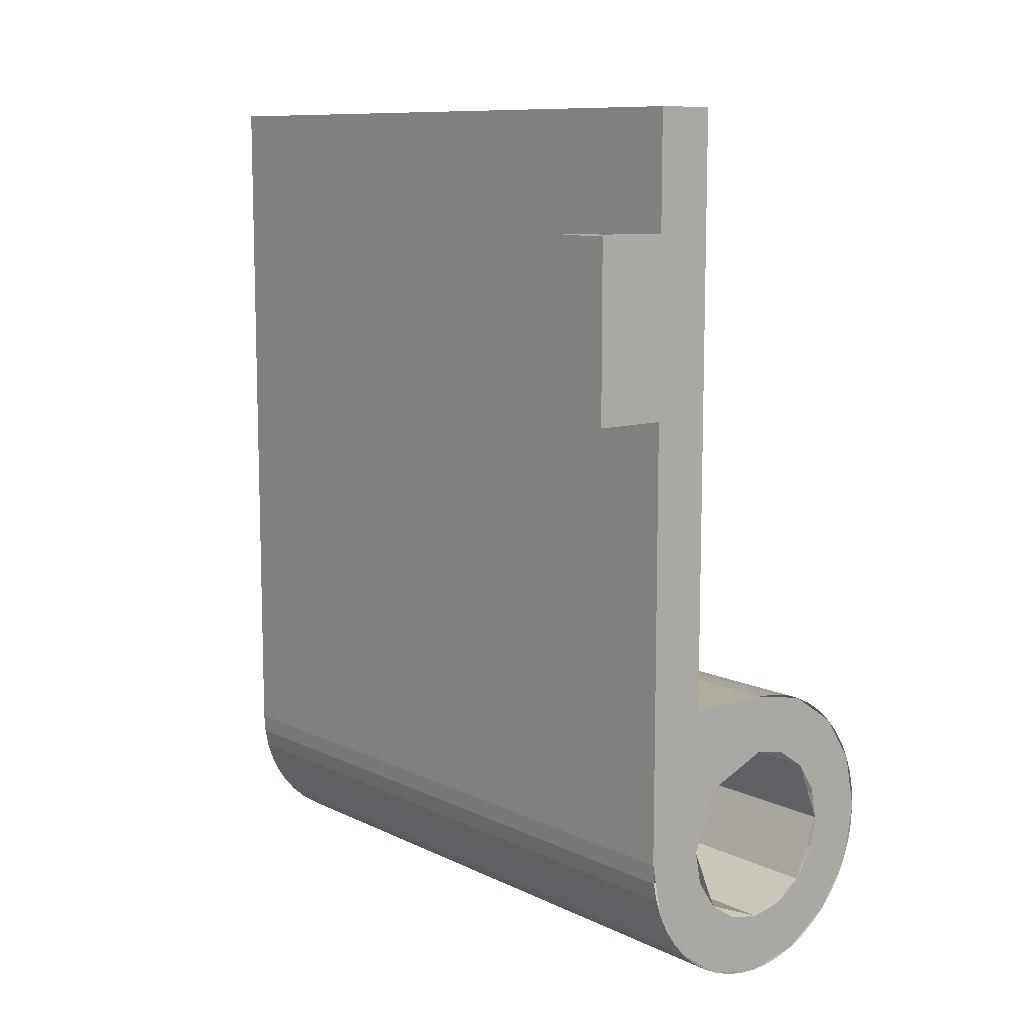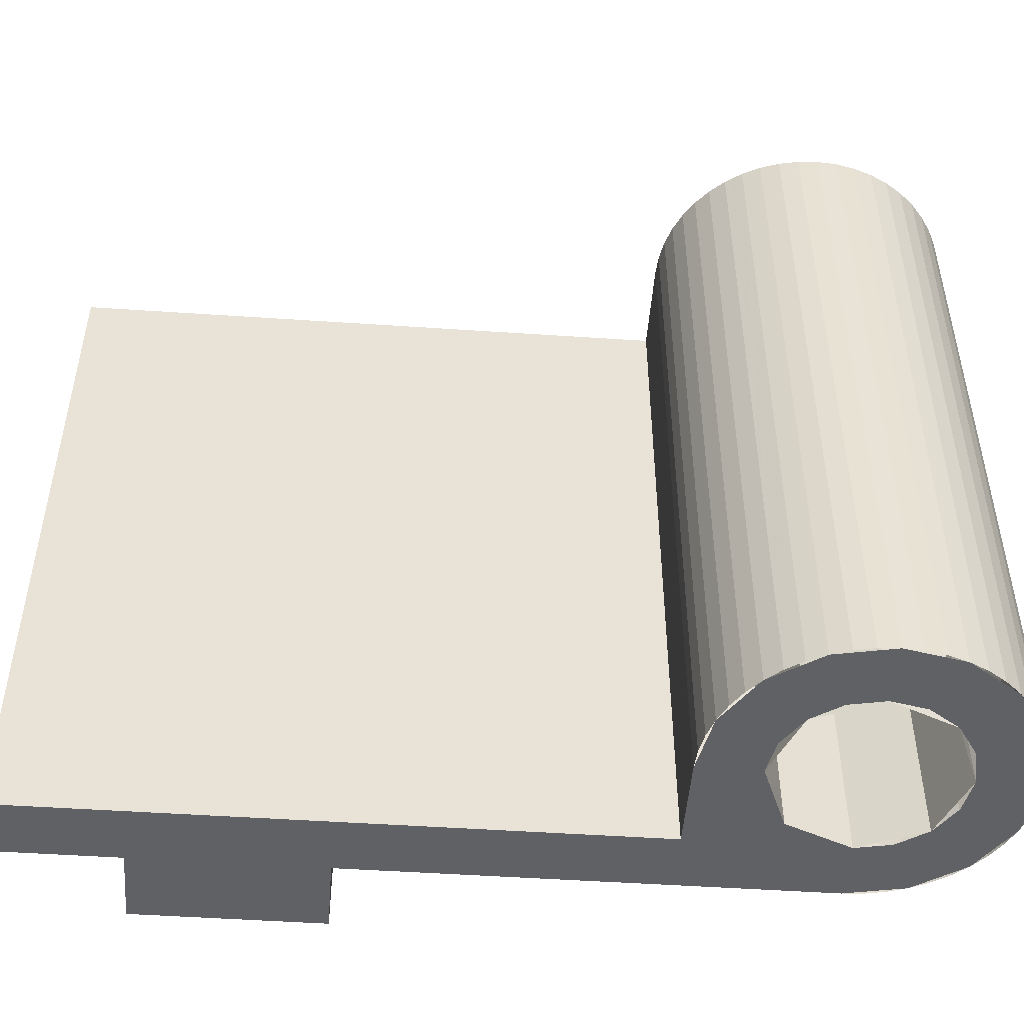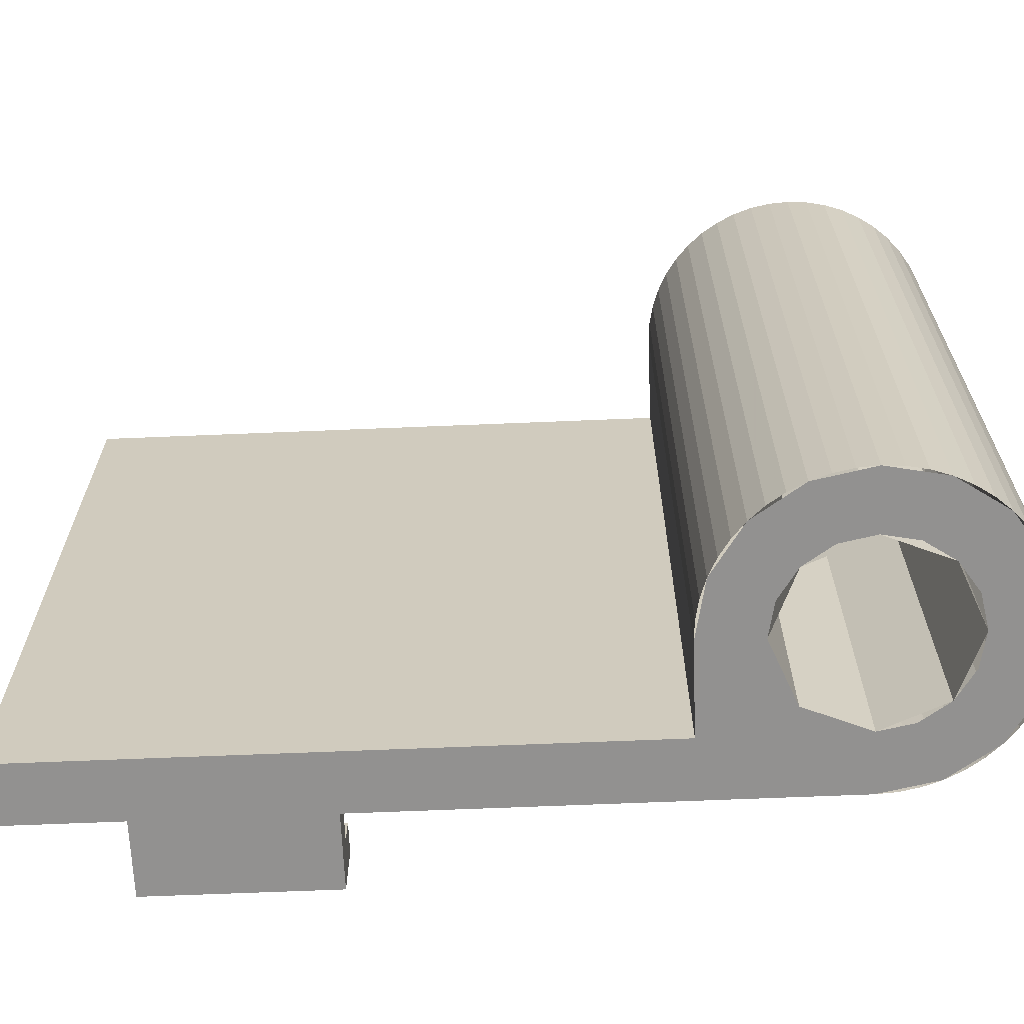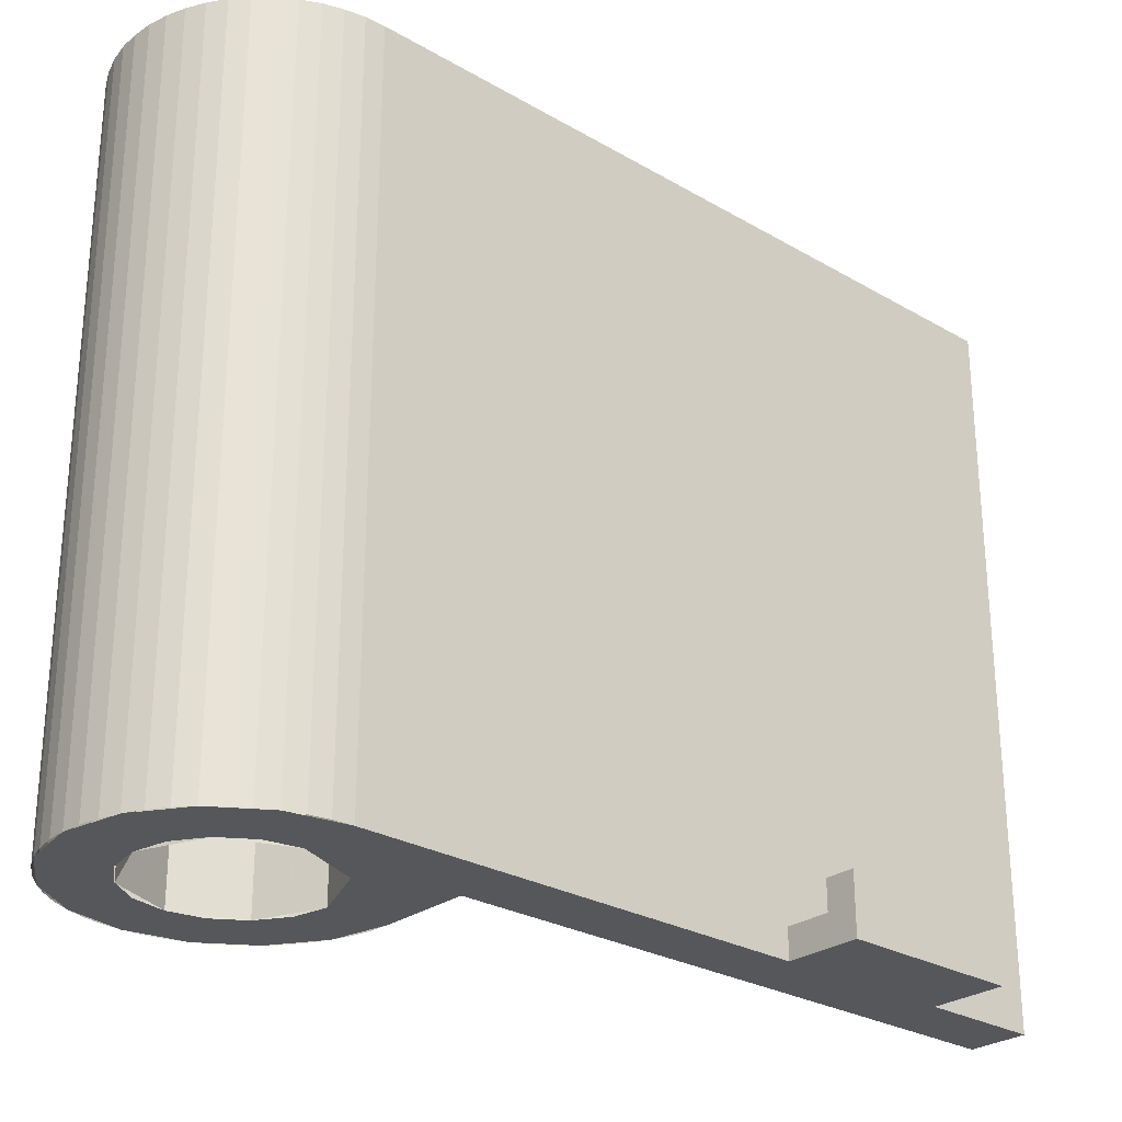
<metadata>
{"format":"obj","ext":"obj","renderer":"f3d","projection":"perspective","resolution":1024,"background":"white","views":[{"elev":10.0,"azim":-39.5,"up":"+Z"},{"elev":-49.4,"azim":85.7,"up":"+Y"},{"elev":-66.1,"azim":92.4,"up":"+Y"},{"elev":-27.2,"azim":-131.9,"up":"+Y"}]}
</metadata>
<code>
v -0.2121 1.2 0.2121
v -0.3 1.2 0
v -0.3 3.6 0
v -0.2121 3.6 0.2121
v 0 1.2 0.3
v -0.2121 1.2 0.2121
v -0.2121 3.6 0.2121
v 0 3.6 0.3
v 0.2121 1.2 0.2121
v 0 1.2 0.3
v 0 3.6 0.3
v 0.2121 3.6 0.2121
v 0.3 1.2 0
v 0.2121 1.2 0.2121
v 0.2121 3.6 0.2121
v 0.3 3.6 0
v 0.2121 1.2 -0.2121
v 0.3 1.2 0
v 0.3 3.6 0
v 0.2121 3.6 -0.2121
v 0 1.2 -0.3
v 0.2121 1.2 -0.2121
v 0.2121 3.6 -0.2121
v 0 3.6 -0.3
v -0.2121 1.2 -0.2121
v 0 1.2 -0.3
v 0 3.6 -0.3
v -0.2121 3.6 -0.2121
v -0.3 1.2 0
v -0.2121 1.2 -0.2121
v -0.2121 3.6 -0.2121
v -0.3 3.6 0
v -0.4957 1.2 -0.06525
v -0.5 1.2 0
v -0.5 3.6 0
v -0.4957 3.6 -0.06525
v -0.4829 1.2 -0.1294
v -0.4957 1.2 -0.06525
v -0.4957 3.6 -0.06525
v -0.4829 3.6 -0.1294
v -0.462 1.2 -0.1913
v -0.4829 1.2 -0.1294
v -0.4829 3.6 -0.1294
v -0.462 3.6 -0.1913
v -0.433 1.2 -0.25
v -0.462 1.2 -0.1913
v -0.462 3.6 -0.1913
v -0.433 3.6 -0.25
v -0.3967 1.2 -0.3044
v -0.433 1.2 -0.25
v -0.433 3.6 -0.25
v -0.3967 3.6 -0.3044
v -0.3535 1.2 -0.3535
v -0.3967 1.2 -0.3044
v -0.3967 3.6 -0.3044
v -0.3535 3.6 -0.3535
v -0.3044 1.2 -0.3967
v -0.3535 1.2 -0.3535
v -0.3535 3.6 -0.3535
v -0.3044 3.6 -0.3967
v -0.25 1.2 -0.433
v -0.3044 1.2 -0.3967
v -0.3044 3.6 -0.3967
v -0.25 3.6 -0.433
v -0.1913 1.2 -0.462
v -0.25 1.2 -0.433
v -0.25 3.6 -0.433
v -0.1913 3.6 -0.462
v -0.1294 1.2 -0.4829
v -0.1913 1.2 -0.462
v -0.1913 3.6 -0.462
v -0.1294 3.6 -0.4829
v -0.06525 1.2 -0.4957
v -0.1294 1.2 -0.4829
v -0.1294 3.6 -0.4829
v -0.06525 3.6 -0.4957
v 0 1.2 -0.5
v -0.06525 1.2 -0.4957
v -0.06525 3.6 -0.4957
v 0 3.6 -0.5
v 0.06525 1.2 -0.4957
v 0 1.2 -0.5
v 0 3.6 -0.5
v 0.06525 3.6 -0.4957
v 0.1294 1.2 -0.4829
v 0.06525 1.2 -0.4957
v 0.06525 3.6 -0.4957
v 0.1294 3.6 -0.4829
v 0.1913 1.2 -0.462
v 0.1294 1.2 -0.4829
v 0.1294 3.6 -0.4829
v 0.1913 3.6 -0.462
v 0.25 1.2 -0.433
v 0.1913 1.2 -0.462
v 0.1913 3.6 -0.462
v 0.25 3.6 -0.433
v 0.3044 1.2 -0.3967
v 0.25 1.2 -0.433
v 0.25 3.6 -0.433
v 0.3044 3.6 -0.3967
v 0.3535 1.2 -0.3535
v 0.3044 1.2 -0.3967
v 0.3044 3.6 -0.3967
v 0.3535 3.6 -0.3535
v 0.3967 1.2 -0.3044
v 0.3535 1.2 -0.3535
v 0.3535 3.6 -0.3535
v 0.3967 3.6 -0.3044
v 0.433 1.2 -0.25
v 0.3967 1.2 -0.3044
v 0.3967 3.6 -0.3044
v 0.433 3.6 -0.25
v 0.462 1.2 -0.1913
v 0.433 1.2 -0.25
v 0.433 3.6 -0.25
v 0.462 3.6 -0.1913
v 0.4829 1.2 -0.1294
v 0.462 1.2 -0.1913
v 0.462 3.6 -0.1913
v 0.4829 3.6 -0.1294
v 0.4957 1.2 -0.06525
v 0.4829 1.2 -0.1294
v 0.4829 3.6 -0.1294
v 0.4957 3.6 -0.06525
v 0.5 1.2 0
v 0.4957 1.2 -0.06525
v 0.4957 3.6 -0.06525
v 0.5 3.6 0
v 0.4957 1.2 0.06525
v 0.5 1.2 0
v 0.5 3.6 0
v 0.4957 3.6 0.06525
v 0.4829 1.2 0.1294
v 0.4957 1.2 0.06525
v 0.4957 3.6 0.06525
v 0.4829 3.6 0.1294
v 0.462 1.2 0.1913
v 0.4829 1.2 0.1294
v 0.4829 3.6 0.1294
v 0.462 3.6 0.1913
v 0.433 1.2 0.25
v 0.462 1.2 0.1913
v 0.462 3.6 0.1913
v 0.433 3.6 0.25
v 0.3967 1.2 0.3044
v 0.433 1.2 0.25
v 0.433 3.6 0.25
v 0.3967 3.6 0.3044
v 0.3535 1.2 0.3535
v 0.3967 1.2 0.3044
v 0.3967 3.6 0.3044
v 0.3535 3.6 0.3535
v 0.3044 1.2 0.3967
v 0.3535 1.2 0.3535
v 0.3535 3.6 0.3535
v 0.3044 3.6 0.3967
v 0.25 1.2 0.433
v 0.3044 1.2 0.3967
v 0.3044 3.6 0.3967
v 0.25 3.6 0.433
v 0.1913 1.2 0.462
v 0.25 1.2 0.433
v 0.25 3.6 0.433
v 0.1913 3.6 0.462
v 0.1294 1.2 0.4829
v 0.1913 1.2 0.462
v 0.1913 3.6 0.462
v 0.1294 3.6 0.4829
v 0.06525 1.2 0.4957
v 0.1294 1.2 0.4829
v 0.1294 3.6 0.4829
v 0.06525 3.6 0.4957
v 0 1.2 0.5
v 0.06525 1.2 0.4957
v 0.06525 3.6 0.4957
v 0 3.6 0.5
v -0.4 3.6 0
v -0.3696 3.6 -0.1531
v -0.2772 3.6 -0.1148
v -0.3 3.6 0
v -0.3696 3.6 -0.1531
v -0.2828 3.6 -0.2828
v -0.2121 3.6 -0.2121
v -0.2772 3.6 -0.1148
v -0.2828 3.6 -0.2828
v -0.1531 3.6 -0.3696
v -0.1148 3.6 -0.2772
v -0.2121 3.6 -0.2121
v -0.1531 3.6 -0.3696
v 0 3.6 -0.4
v 0 3.6 -0.3
v -0.1148 3.6 -0.2772
v 0 3.6 -0.4
v 0.1531 3.6 -0.3696
v 0.1148 3.6 -0.2772
v 0 3.6 -0.3
v 0.1531 3.6 -0.3696
v 0.2828 3.6 -0.2828
v 0.2121 3.6 -0.2121
v 0.1148 3.6 -0.2772
v 0.2828 3.6 -0.2828
v 0.3696 3.6 -0.1531
v 0.2772 3.6 -0.1148
v 0.2121 3.6 -0.2121
v 0.3696 3.6 -0.1531
v 0.4 3.6 0
v 0.3 3.6 0
v 0.2772 3.6 -0.1148
v 0.4 3.6 0
v 0.3696 3.6 0.1531
v 0.2772 3.6 0.1148
v 0.3 3.6 0
v 0.3696 3.6 0.1531
v 0.2828 3.6 0.2828
v 0.2121 3.6 0.2121
v 0.2772 3.6 0.1148
v 0.2828 3.6 0.2828
v 0.1531 3.6 0.3696
v 0.1148 3.6 0.2772
v 0.2121 3.6 0.2121
v 0.1531 3.6 0.3696
v 0 3.6 0.4
v 0 3.6 0.3
v 0.1148 3.6 0.2772
v -0.5 3.6 0
v -0.462 3.6 -0.1913
v -0.3696 3.6 -0.1531
v -0.4 3.6 0
v -0.462 3.6 -0.1913
v -0.3535 3.6 -0.3535
v -0.2828 3.6 -0.2828
v -0.3696 3.6 -0.1531
v -0.3535 3.6 -0.3535
v -0.1913 3.6 -0.462
v -0.1531 3.6 -0.3696
v -0.2828 3.6 -0.2828
v -0.1913 3.6 -0.462
v 0 3.6 -0.5
v 0 3.6 -0.4
v -0.1531 3.6 -0.3696
v 0 3.6 -0.5
v 0.1913 3.6 -0.462
v 0.1531 3.6 -0.3696
v 0 3.6 -0.4
v 0.1913 3.6 -0.462
v 0.3535 3.6 -0.3535
v 0.2828 3.6 -0.2828
v 0.1531 3.6 -0.3696
v 0.3535 3.6 -0.3535
v 0.462 3.6 -0.1913
v 0.3696 3.6 -0.1531
v 0.2828 3.6 -0.2828
v 0.462 3.6 -0.1913
v 0.5 3.6 0
v 0.4 3.6 0
v 0.3696 3.6 -0.1531
v 0.5 3.6 0
v 0.462 3.6 0.1913
v 0.3696 3.6 0.1531
v 0.4 3.6 0
v 0.462 3.6 0.1913
v 0.3535 3.6 0.3535
v 0.2828 3.6 0.2828
v 0.3696 3.6 0.1531
v 0.3535 3.6 0.3535
v 0.1913 3.6 0.462
v 0.1531 3.6 0.3696
v 0.2828 3.6 0.2828
v 0.1913 3.6 0.462
v 0 3.6 0.5
v 0 3.6 0.4
v 0.1531 3.6 0.3696
v -0.75 1.2 2.1
v -0.75 1.2 1.5
v -0.75 1.4 1.5
v -0.75 1.4 2.1
v -0.5 1.2 1.5
v -0.75 1.2 1.5
v -0.75 1.2 2.1
v -0.5 1.2 2.1
v -0.65 1.3 1.5
v -0.65 1.4 1.5
v -0.65 1.4 2.1
v -0.65 1.3 2.1
v -0.65 1.3 1.5
v -0.65 1.3 2.1
v -0.5 1.3 2.1
v -0.5 1.3 1.5
v -0.65 1.4 1.5
v -0.75 1.4 1.5
v -0.75 1.2 1.5
v -0.65 1.3 1.5
v -0.65 1.3 2.1
v -0.75 1.2 2.1
v -0.75 1.4 2.1
v -0.65 1.4 2.1
v -0.5 1.3 2.1
v -0.5 1.2 2.1
v -0.75 1.2 2.1
v -0.65 1.3 2.1
v -0.65 1.3 1.5
v -0.75 1.2 1.5
v -0.5 1.2 1.5
v -0.5 1.3 1.5
v -0.75 1.4 1.5
v -0.65 1.4 1.5
v -0.65 1.4 2.1
v -0.75 1.4 2.1
v -0.4 1.2 0
v -0.3696 1.2 -0.1531
v -0.2772 1.2 -0.1148
v -0.3 1.2 0
v -0.3696 1.2 -0.1531
v -0.2828 1.2 -0.2828
v -0.2121 1.2 -0.2121
v -0.2772 1.2 -0.1148
v -0.2828 1.2 -0.2828
v -0.1531 1.2 -0.3696
v -0.1148 1.2 -0.2772
v -0.2121 1.2 -0.2121
v -0.1531 1.2 -0.3696
v 0 1.2 -0.4
v 0 1.2 -0.3
v -0.1148 1.2 -0.2772
v 0 1.2 -0.4
v 0.1531 1.2 -0.3696
v 0.1148 1.2 -0.2772
v 0 1.2 -0.3
v 0.1531 1.2 -0.3696
v 0.2828 1.2 -0.2828
v 0.2121 1.2 -0.2121
v 0.1148 1.2 -0.2772
v 0.2828 1.2 -0.2828
v 0.3696 1.2 -0.1531
v 0.2772 1.2 -0.1148
v 0.2121 1.2 -0.2121
v 0.3696 1.2 -0.1531
v 0.4 1.2 0
v 0.3 1.2 0
v 0.2772 1.2 -0.1148
v 0.4 1.2 0
v 0.3696 1.2 0.1531
v 0.2772 1.2 0.1148
v 0.3 1.2 0
v 0.3696 1.2 0.1531
v 0.2828 1.2 0.2828
v 0.2121 1.2 0.2121
v 0.2772 1.2 0.1148
v 0.2828 1.2 0.2828
v 0.1531 1.2 0.3696
v 0.1148 1.2 0.2772
v 0.2121 1.2 0.2121
v 0.1531 1.2 0.3696
v 0 1.2 0.4
v 0 1.2 0.3
v 0.1148 1.2 0.2772
v -0.5 1.2 0
v -0.462 1.2 -0.1913
v -0.3696 1.2 -0.1531
v -0.4 1.2 0
v -0.462 1.2 -0.1913
v -0.3535 1.2 -0.3535
v -0.2828 1.2 -0.2828
v -0.3696 1.2 -0.1531
v -0.3535 1.2 -0.3535
v -0.1913 1.2 -0.462
v -0.1531 1.2 -0.3696
v -0.2828 1.2 -0.2828
v -0.1913 1.2 -0.462
v 0 1.2 -0.5
v 0 1.2 -0.4
v -0.1531 1.2 -0.3696
v 0 1.2 -0.5
v 0.1913 1.2 -0.462
v 0.1531 1.2 -0.3696
v 0 1.2 -0.4
v 0.1913 1.2 -0.462
v 0.3535 1.2 -0.3535
v 0.2828 1.2 -0.2828
v 0.1531 1.2 -0.3696
v 0.3535 1.2 -0.3535
v 0.462 1.2 -0.1913
v 0.3696 1.2 -0.1531
v 0.2828 1.2 -0.2828
v 0.462 1.2 -0.1913
v 0.5 1.2 0
v 0.4 1.2 0
v 0.3696 1.2 -0.1531
v 0.5 1.2 0
v 0.462 1.2 0.1913
v 0.3696 1.2 0.1531
v 0.4 1.2 0
v 0.462 1.2 0.1913
v 0.3535 1.2 0.3535
v 0.2828 1.2 0.2828
v 0.3696 1.2 0.1531
v 0.3535 1.2 0.3535
v 0.1913 1.2 0.462
v 0.1531 1.2 0.3696
v 0.2828 1.2 0.2828
v 0.1913 1.2 0.462
v 0 1.2 0.5
v 0 1.2 0.4
v 0.1531 1.2 0.3696
v -0.3 3.6 0.3
v -0.2121 3.6 0.2121
v -0.3 3.6 0
v -0.3 3.6 0.3
v 0 3.6 0.3
v -0.2121 3.6 0.2121
v -0.3 1.2 0.3
v -0.2121 1.2 0.2121
v -0.3 1.2 0
v -0.3 1.2 0.3
v 0 1.2 0.3
v -0.2121 1.2 0.2121
v -0.3 3.6 0.5
v -0.3 3.6 2.5
v -0.5 3.6 2.5
v -0.5 3.6 0
v -0.5 1.2 0
v -0.5 1.2 1.5
v -0.3 1.2 2.5
v -0.3 1.2 0.5
v -0.5 3.6 0
v -0.5 1.3 1.5
v -0.5 1.2 1.5
v -0.5 1.2 0
v -0.5 3.6 2.5
v -0.5 1.3 2.1
v -0.5 1.3 1.5
v -0.5 3.6 0
v -0.5 1.2 2.5
v -0.5 1.2 2.1
v -0.5 1.3 2.1
v -0.5 3.6 2.5
v -0.5 1.2 2.1
v -0.3 1.2 2.5
v -0.5 1.2 1.5
v -0.5 1.2 2.5
v -0.3 1.2 2.5
v -0.5 1.2 2.1
v -0.3 3.6 0.3
v 0 3.6 0.3
v 0 3.6 0.5
v -0.3 3.6 0.5
v -0.3 1.2 0.5
v 0 1.2 0.5
v 0 1.2 0.3
v -0.3 1.2 0.3
v -0.3 3.6 0
v -0.3 3.6 0.3
v -0.5 3.6 0
v -0.5 1.2 0
v -0.3 1.2 0.3
v -0.3 1.2 0
v -0.5 3.6 0
v -0.3 3.6 0.3
v -0.3 3.6 0.5
v -0.3 1.2 0.5
v -0.3 1.2 0.3
v -0.5 1.2 0
v -0.3 3.6 2.5
v -0.3 1.2 2.5
v -0.5 1.2 2.5
v -0.5 3.6 2.5
v -0.3 3.6 2.5
v -0.3 1.2 2.5
v -0.3 1.2 0.5
v -0.3 3.6 0.5
v -0.3 3.6 0.5
v -0.3 1.2 0.5
v 0 1.2 0.5
v 0 3.6 0.5
g mesh8058933
f 1 2 3
f 3 4 1
f 5 6 7
f 7 8 5
f 9 10 11
f 11 12 9
f 13 14 15
f 15 16 13
f 17 18 19
f 19 20 17
f 21 22 23
f 23 24 21
f 25 26 27
f 27 28 25
f 29 30 31
f 31 32 29
g mesh8058940
f 33 34 35
f 35 36 33
f 37 38 39
f 39 40 37
f 41 42 43
f 43 44 41
f 45 46 47
f 47 48 45
f 49 50 51
f 51 52 49
f 53 54 55
f 55 56 53
f 57 58 59
f 59 60 57
f 61 62 63
f 63 64 61
f 65 66 67
f 67 68 65
f 69 70 71
f 71 72 69
f 73 74 75
f 75 76 73
f 77 78 79
f 79 80 77
f 81 82 83
f 83 84 81
f 85 86 87
f 87 88 85
f 89 90 91
f 91 92 89
f 93 94 95
f 95 96 93
f 97 98 99
f 99 100 97
f 101 102 103
f 103 104 101
f 105 106 107
f 107 108 105
f 109 110 111
f 111 112 109
f 113 114 115
f 115 116 113
f 117 118 119
f 119 120 117
f 121 122 123
f 123 124 121
f 125 126 127
f 127 128 125
f 129 130 131
f 131 132 129
f 133 134 135
f 135 136 133
f 137 138 139
f 139 140 137
f 141 142 143
f 143 144 141
f 145 146 147
f 147 148 145
f 149 150 151
f 151 152 149
f 153 154 155
f 155 156 153
f 157 158 159
f 159 160 157
f 161 162 163
f 163 164 161
f 165 166 167
f 167 168 165
f 169 170 171
f 171 172 169
f 173 174 175
f 175 176 173
g mesh8058943
f 177 179 178
f 179 177 180
f 181 183 182
f 183 181 184
f 185 187 186
f 187 185 188
f 189 191 190
f 191 189 192
f 193 195 194
f 195 193 196
f 197 199 198
f 199 197 200
f 201 203 202
f 203 201 204
f 205 207 206
f 207 205 208
f 209 211 210
f 211 209 212
f 213 215 214
f 215 213 216
f 217 219 218
f 219 217 220
f 221 223 222
f 223 221 224
g mesh8058945
f 225 227 226
f 227 225 228
f 229 231 230
f 231 229 232
f 233 235 234
f 235 233 236
f 237 239 238
f 239 237 240
f 241 243 242
f 243 241 244
f 245 247 246
f 247 245 248
f 249 251 250
f 251 249 252
f 253 255 254
f 255 253 256
f 257 259 258
f 259 257 260
f 261 263 262
f 263 261 264
f 265 267 266
f 267 265 268
f 269 271 270
f 271 269 272
g mesh8058947
f 273 275 274
f 275 273 276
g mesh8058948
f 277 279 278
f 279 277 280
g mesh8058950
f 281 282 283
f 283 284 281
f 285 286 287
f 287 288 285
f 289 291 290
f 291 289 292
f 293 295 294
f 295 293 296
f 297 299 298
f 299 297 300
f 301 303 302
f 303 301 304
g mesh8058952
f 305 307 306
f 307 305 308
g mesh8058954
f 309 310 311
f 311 312 309
f 313 314 315
f 315 316 313
f 317 318 319
f 319 320 317
f 321 322 323
f 323 324 321
f 325 326 327
f 327 328 325
f 329 330 331
f 331 332 329
f 333 334 335
f 335 336 333
f 337 338 339
f 339 340 337
f 341 342 343
f 343 344 341
f 345 346 347
f 347 348 345
f 349 350 351
f 351 352 349
f 353 354 355
f 355 356 353
g mesh8058956
f 357 358 359
f 359 360 357
f 361 362 363
f 363 364 361
f 365 366 367
f 367 368 365
f 369 370 371
f 371 372 369
f 373 374 375
f 375 376 373
f 377 378 379
f 379 380 377
f 381 382 383
f 383 384 381
f 385 386 387
f 387 388 385
f 389 390 391
f 391 392 389
f 393 394 395
f 395 396 393
f 397 398 399
f 399 400 397
f 401 402 403
f 403 404 401
g mesh8058958
f 405 406 407
f 408 409 410
g mesh8058960
f 411 413 412
f 414 416 415
f 417 419 418
f 419 417 420
f 421 423 422
f 423 421 424
f 425 427 426
f 427 425 428
f 429 431 430
f 431 429 432
f 433 435 434
f 435 433 436
f 437 439 438
f 440 442 441
f 443 445 444
f 445 443 446
f 447 449 448
f 449 447 450
f 451 453 452
f 454 456 455
f 457 459 458
f 460 462 461
g mesh8058962
f 463 465 464
f 465 463 466
g mesh8058964
f 467 468 469
f 469 470 467
g mesh8058966
f 471 472 473
f 473 474 471

</code>
